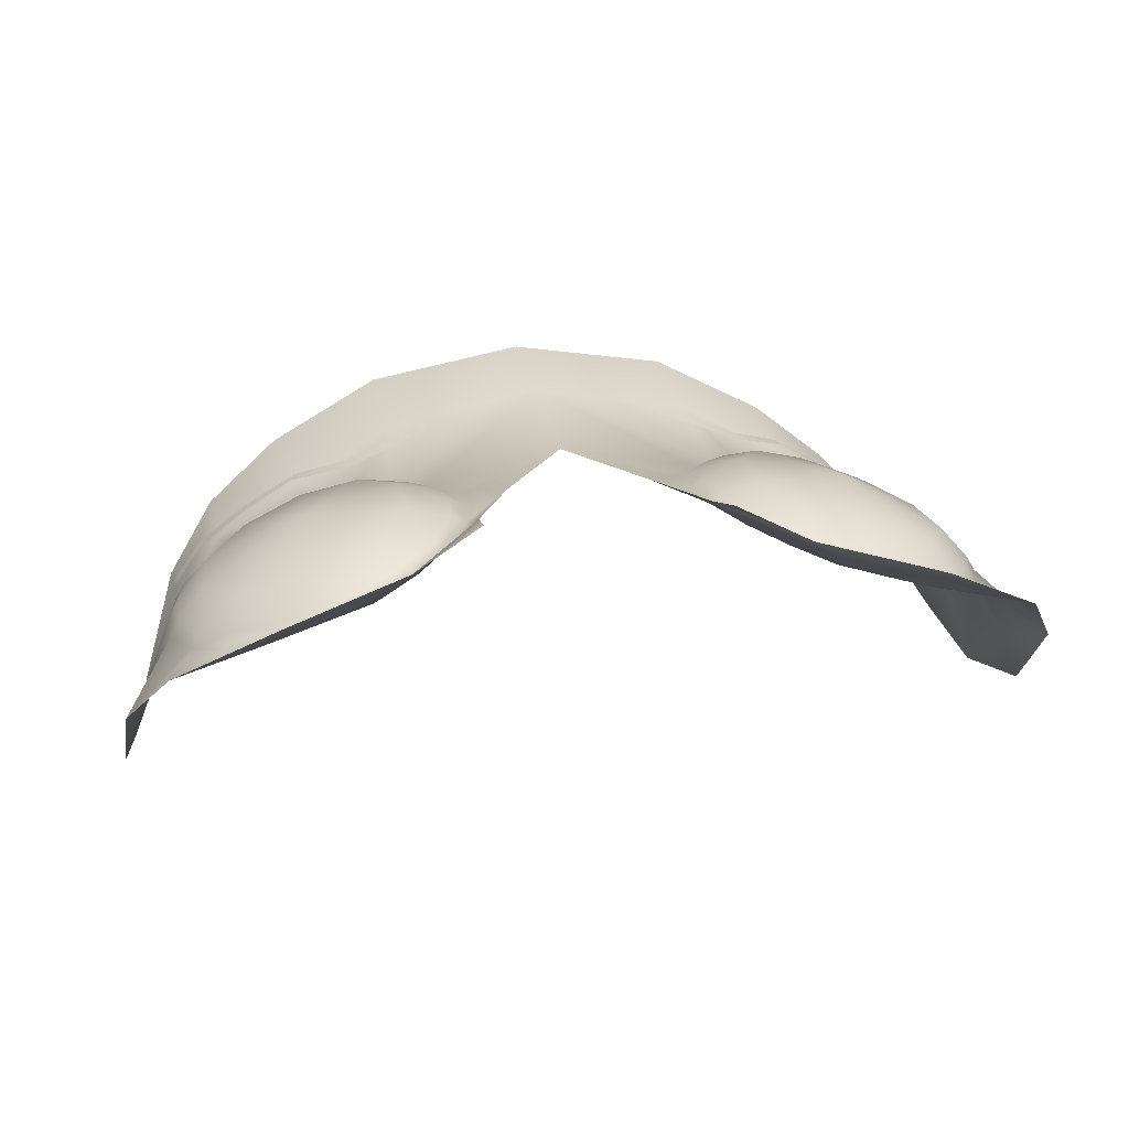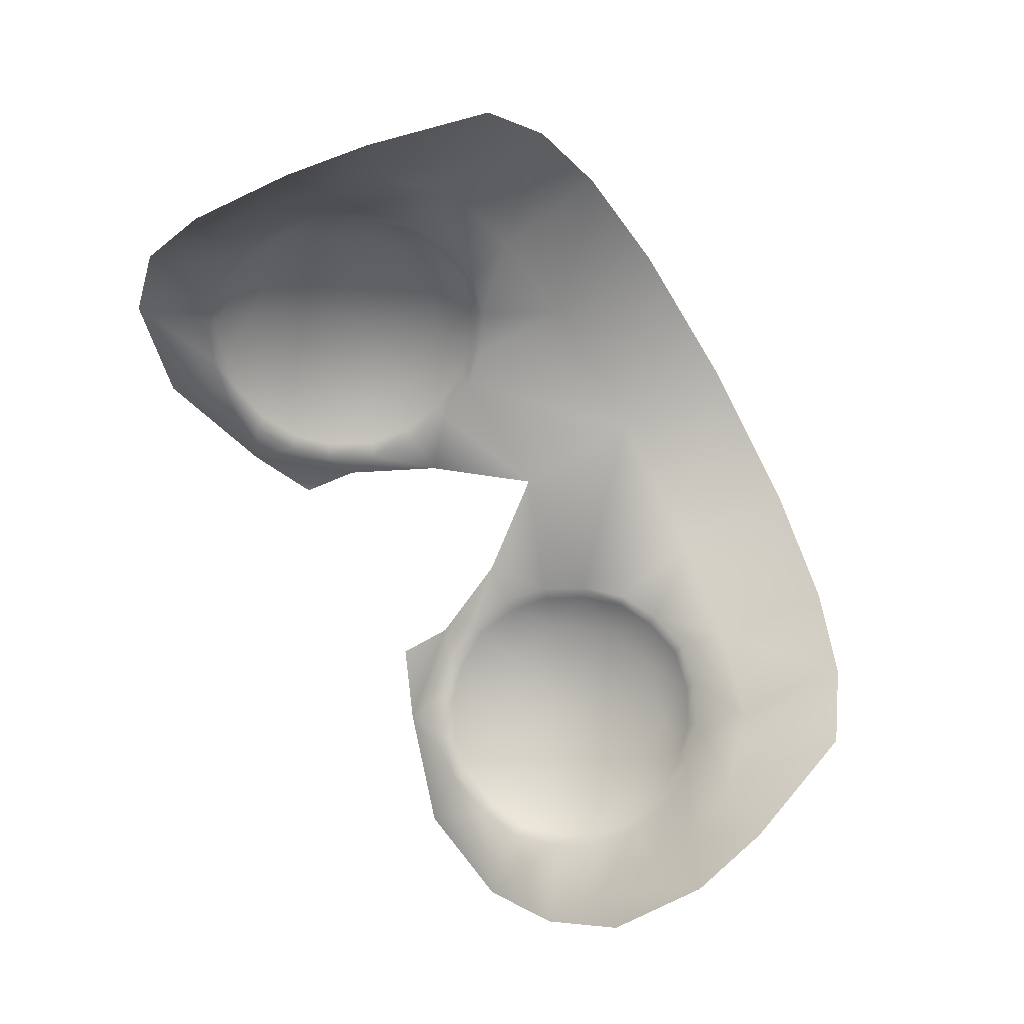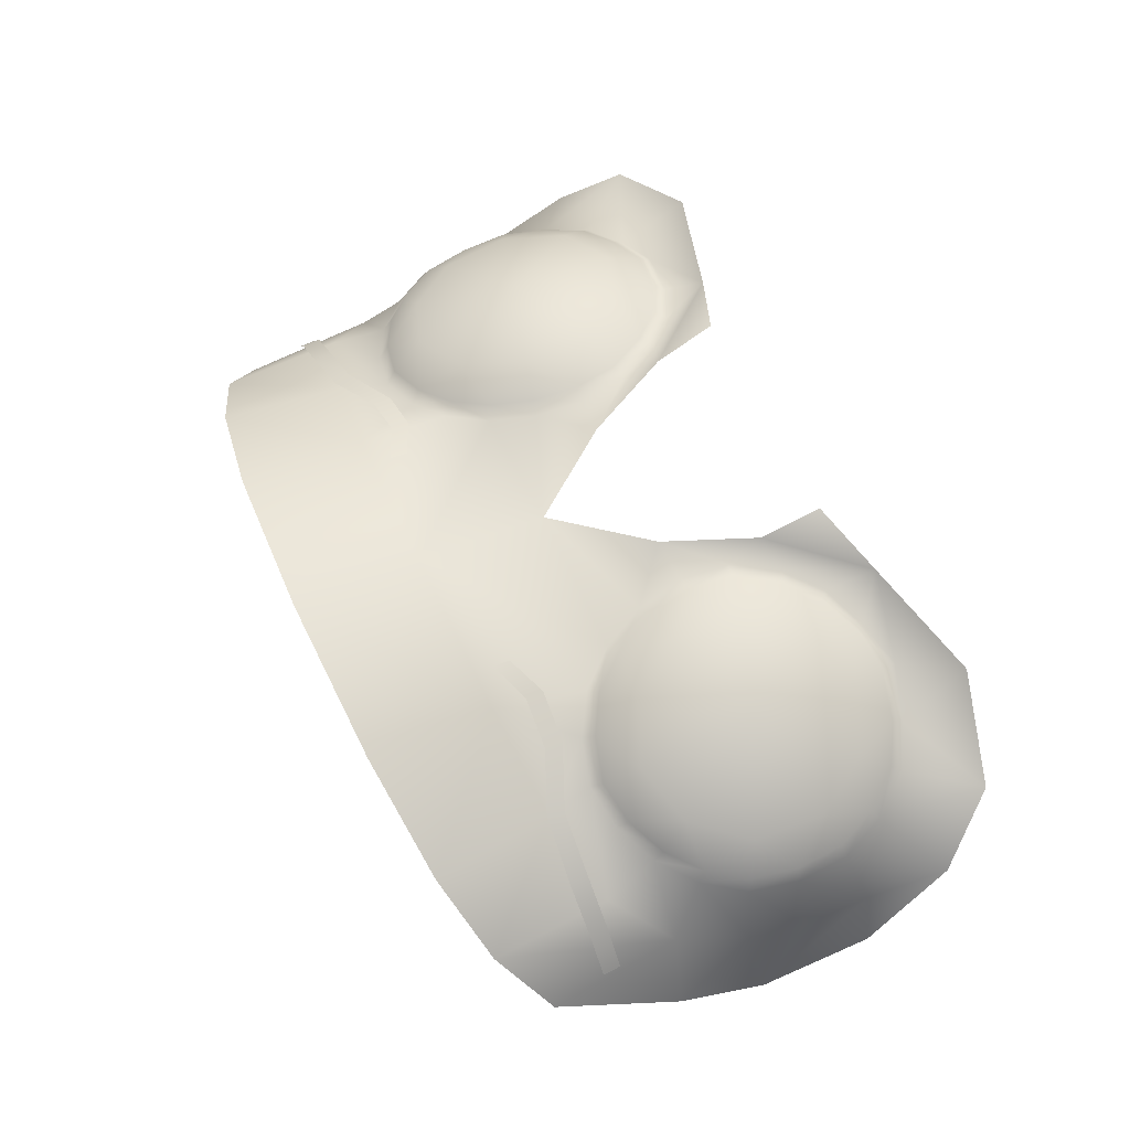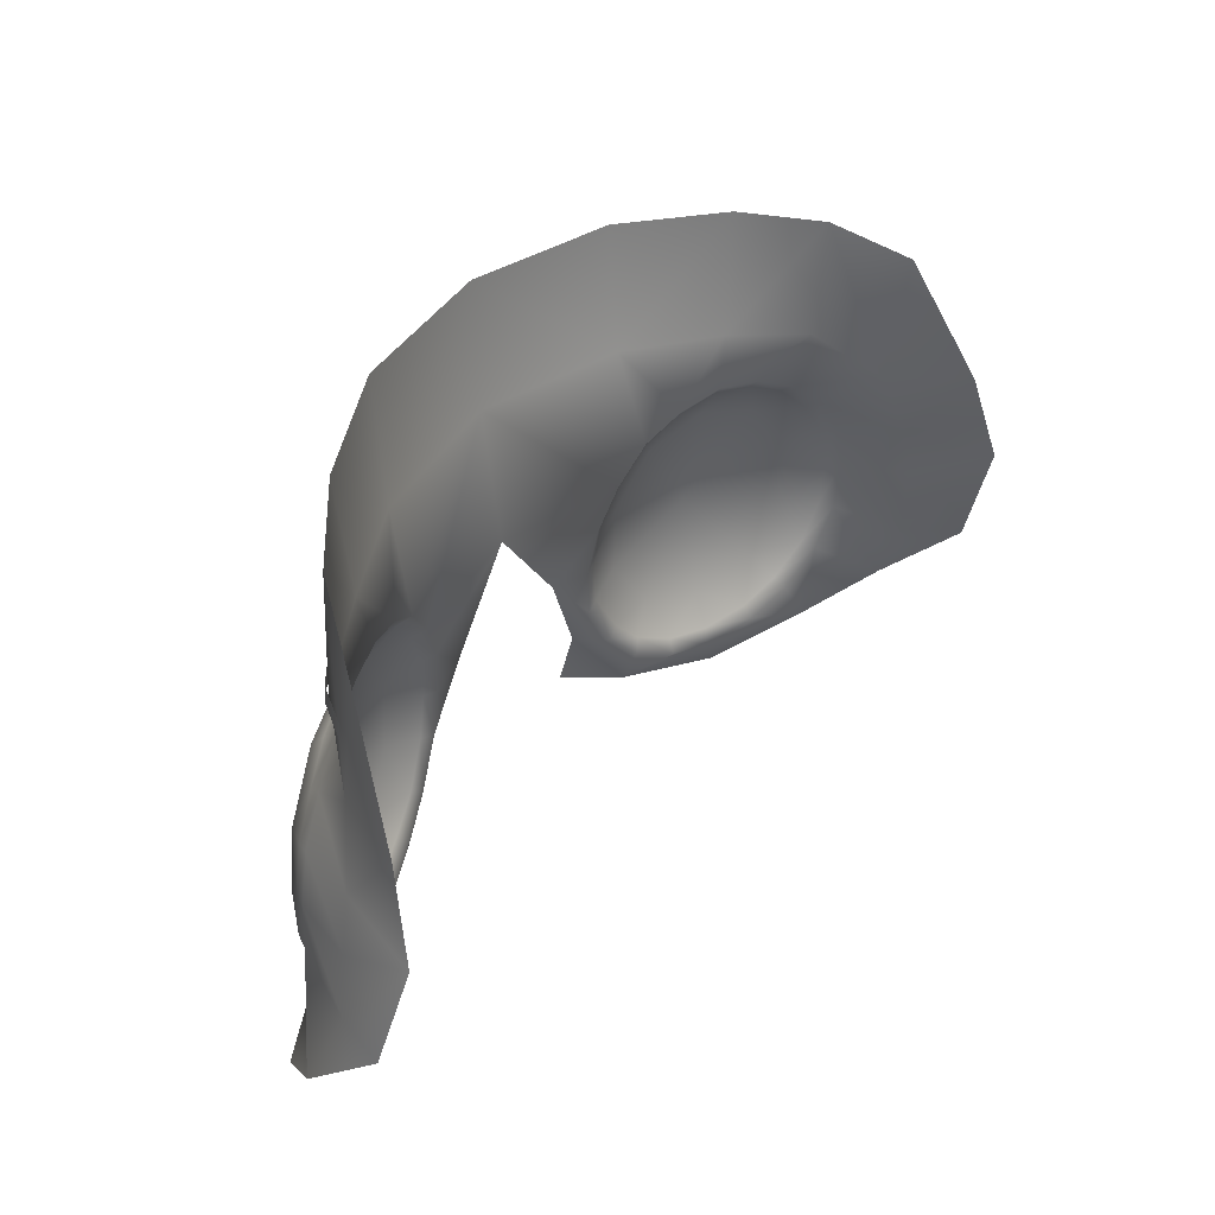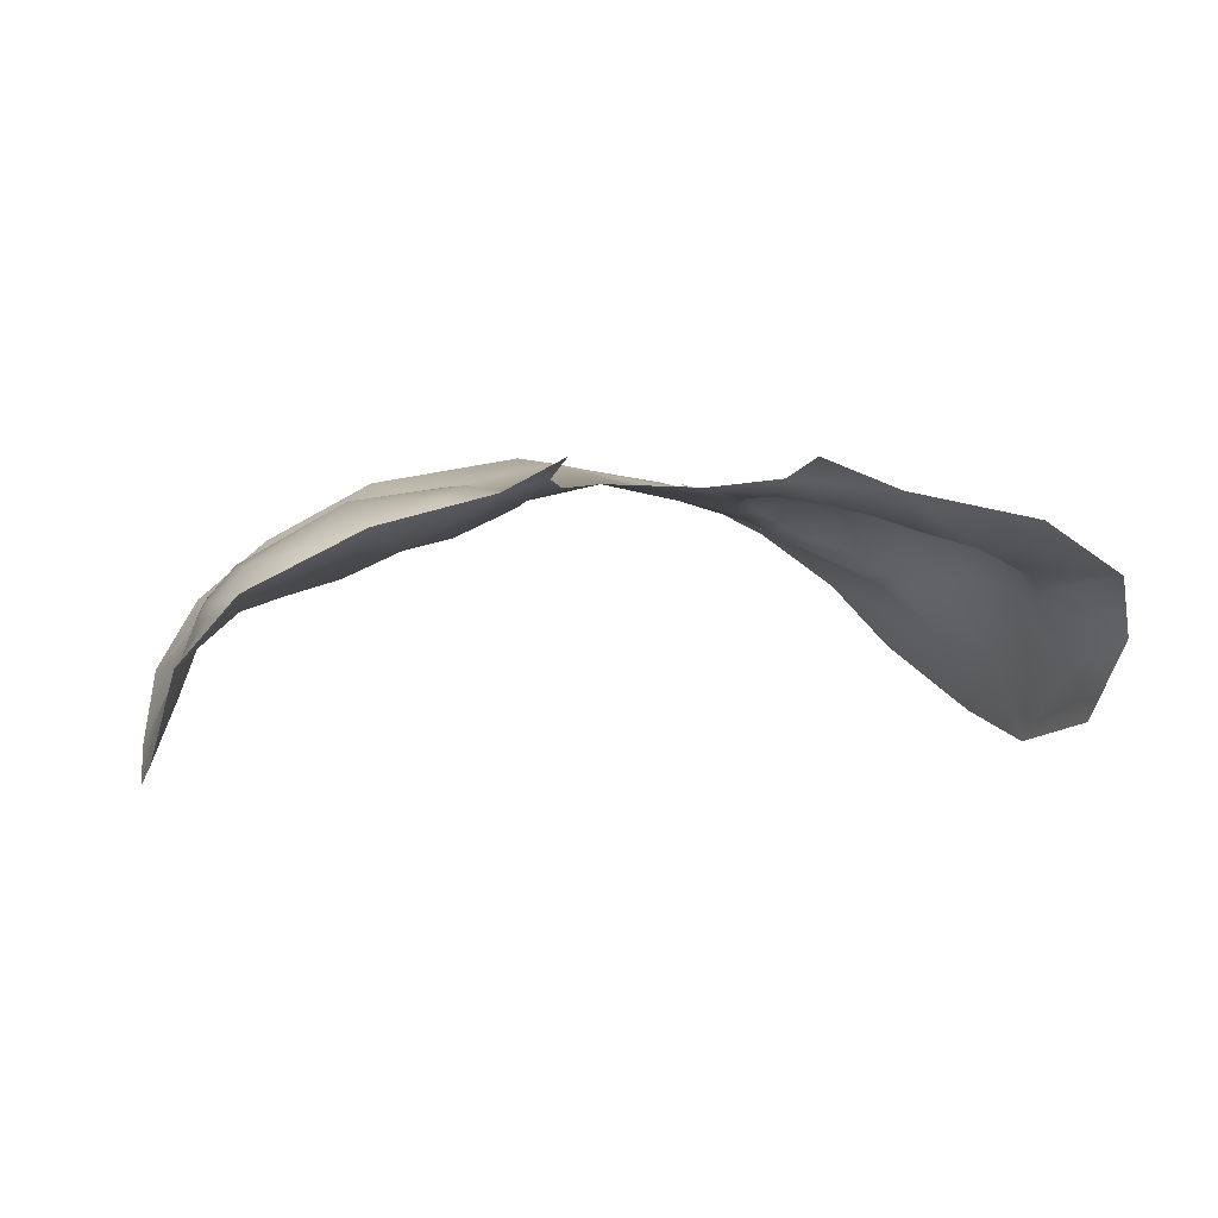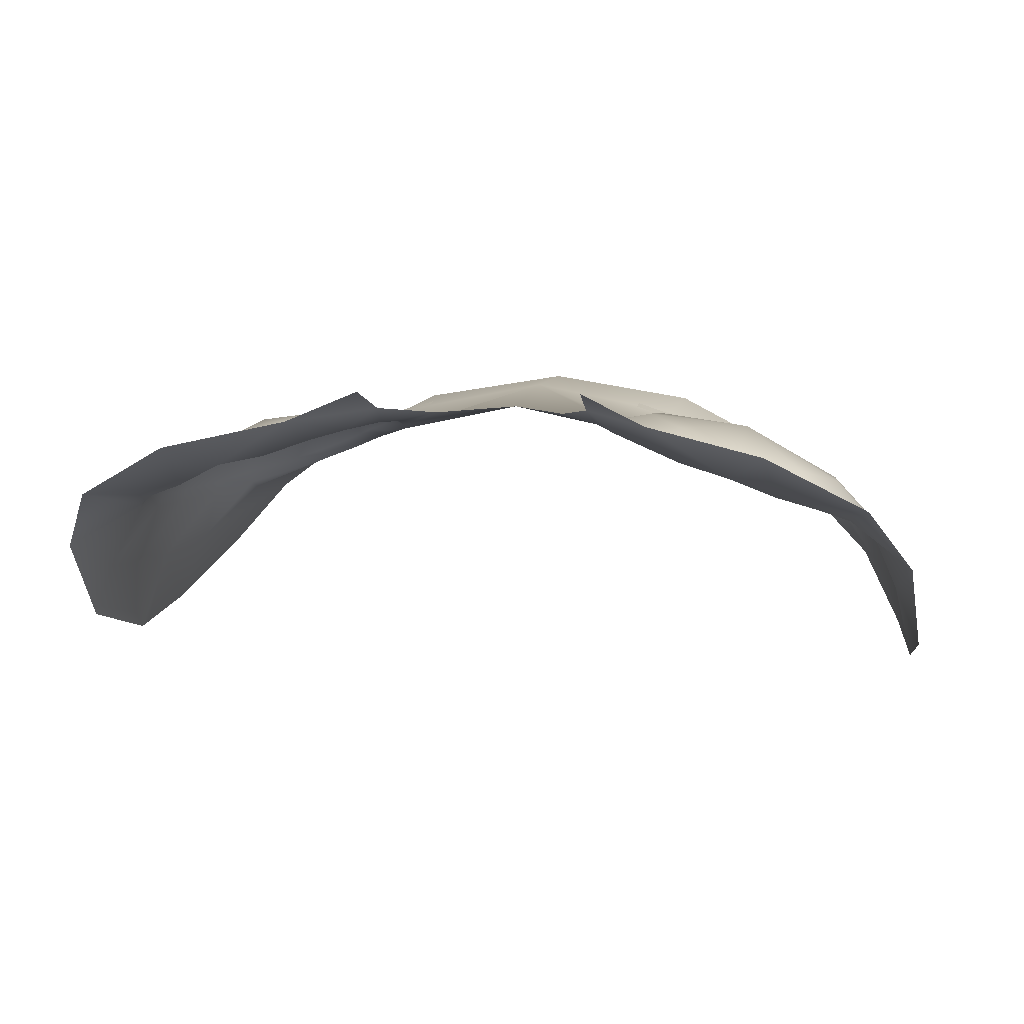
<metadata>
{"format":"obj","ext":"obj","renderer":"f3d","projection":"perspective","resolution":1024,"background":"white","views":[{"elev":24.3,"azim":-11.2,"up":"+Z"},{"elev":-77.7,"azim":119.4,"up":"+Z"},{"elev":62.3,"azim":-114.9,"up":"+Z"},{"elev":35.8,"azim":126.3,"up":"+Y"},{"elev":3.8,"azim":-20.3,"up":"+Z"},{"elev":6.3,"azim":12.2,"up":"+Z"}]}
</metadata>
<code>
g eyesRoundBrow14_geo
v -0.1473 0.7932 0.2127
v -0.09588 0.7811 0.2374
v -0.05729 0.7884 0.2512
v -0.1805 0.7926 0.1788
v -0.05735 0.7964 0.2526
v -0.09607 0.7895 0.2379
v -0.1477 0.8016 0.2117
v -0.1809 0.8008 0.178
v -0.07476 0.7888 0.2475
v -0.07464 0.7806 0.2466
v -0.1206 0.8 0.2282
v -0.1228 0.7926 0.2283
v -0.1683 0.8014 0.1958
v -0.1679 0.7931 0.1967
v 0.1473 0.7932 0.2127
v 0.09588 0.7811 0.2374
v 0.05729 0.7884 0.2512
v 0.1805 0.7926 0.1788
v 0.05735 0.7964 0.2526
v 0.09607 0.7895 0.2379
v 0.1477 0.8016 0.2117
v 0.1809 0.8008 0.178
v 0.07476 0.7888 0.2475
v 0.07464 0.7806 0.2466
v 0.1206 0.8 0.2282
v 0.1228 0.7926 0.2283
v 0.1683 0.8014 0.1958
v 0.1679 0.7931 0.1967
v -0.1239 0.7043 0.2469
v -0.1475 0.747 0.2262
v -0.166 0.7227 0.221
v -0.1207 0.7558 0.2354
v -0.09479 0.7453 0.2453
v -0.07856 0.7194 0.2521
v -0.07885 0.688 0.2533
v -0.09667 0.6631 0.2482
v -0.1254 0.6542 0.2388
v -0.1532 0.6648 0.2287
v -0.1686 0.6909 0.222
v -0.09797 0.7664 0.2327
v -0.1168 0.7714 0.2257
v -0.06992 0.7419 0.2431
v -0.0826 0.7575 0.2391
v -0.05823 0.7029 0.2492
v -0.06139 0.7234 0.2471
v -0.07205 0.6631 0.2466
v -0.06098 0.6822 0.2498
v -0.1029 0.6411 0.2379
v -0.08519 0.6497 0.2437
v -0.1429 0.6428 0.2236
v -0.1229 0.6381 0.2316
v -0.1726 0.6683 0.2116
v -0.1597 0.652 0.2179
v -0.1811 0.7079 0.2066
v -0.1805 0.6865 0.2084
v -0.1659 0.746 0.2099
v -0.1769 0.7289 0.2072
v -0.1352 0.7678 0.2197
v -0.1522 0.7593 0.2146
v -0.18 0.731 0.201
v -0.1334 0.7729 0.2147
v -0.09433 0.7712 0.2286
v -0.05126 0.7029 0.247
v -0.06597 0.6592 0.2453
v -0.09982 0.6357 0.234
v -0.1616 0.6472 0.2127
v -0.184 0.6853 0.2021
v -0.05493 0.7248 0.244
v -0.1523 0.7636 0.2087
v -0.08051 0.6448 0.241
v -0.121 0.6305 0.2297
v -0.1432 0.6372 0.219
v -0.1757 0.6649 0.2059
v -0.1847 0.7085 0.2002
v -0.168 0.7493 0.2037
v -0.114 0.7765 0.2214
v -0.07766 0.7611 0.2351
v -0.06405 0.7445 0.2397
v -0.05409 0.6804 0.2481
v 0.1239 0.7043 0.2469
v 0.1475 0.747 0.2262
v 0.166 0.7227 0.221
v 0.1207 0.7558 0.2354
v 0.09479 0.7453 0.2453
v 0.07856 0.7194 0.2521
v 0.07885 0.688 0.2533
v 0.09667 0.6631 0.2482
v 0.1254 0.6542 0.2388
v 0.1532 0.6648 0.2287
v 0.1686 0.6909 0.222
v 0.09797 0.7664 0.2327
v 0.1168 0.7714 0.2257
v 0.06992 0.7419 0.2431
v 0.0826 0.7575 0.2391
v 0.05823 0.7029 0.2492
v 0.06139 0.7234 0.2471
v 0.07205 0.6631 0.2466
v 0.06098 0.6822 0.2498
v 0.1029 0.6411 0.2379
v 0.08519 0.6497 0.2437
v 0.1429 0.6428 0.2236
v 0.1229 0.6381 0.2316
v 0.1726 0.6683 0.2116
v 0.1597 0.652 0.2179
v 0.1811 0.7079 0.2066
v 0.1805 0.6865 0.2084
v 0.1659 0.746 0.2099
v 0.1769 0.7289 0.2072
v 0.1352 0.7678 0.2197
v 0.1522 0.7593 0.2146
v 0.18 0.731 0.201
v 0.1334 0.7729 0.2147
v 0.09433 0.7712 0.2286
v 0.05126 0.7029 0.247
v 0.06597 0.6592 0.2453
v 0.09982 0.6357 0.234
v 0.1616 0.6472 0.2127
v 0.184 0.6853 0.2021
v 0.05493 0.7248 0.244
v 0.1523 0.7636 0.2087
v 0.08051 0.6448 0.241
v 0.1233 0.6321 0.2273
v 0.1432 0.6372 0.219
v 0.1757 0.6649 0.2059
v 0.1847 0.7085 0.2002
v 0.168 0.7493 0.2037
v 0.114 0.7765 0.2214
v 0.07766 0.7611 0.2351
v 0.06405 0.7445 0.2397
v 0.05409 0.6804 0.2481
v 5.385e-17 0.8062 0.2617
v 6.615e-17 0.8643 0.2643
v 4.242e-17 0.746 0.2529
v -0.0322 0.7046 0.2517
v -0.05136 0.6639 0.2559
v -0.05335 0.6363 0.265
v -0.1585 0.7886 0.2039
v -0.1959 0.7093 0.1708
v -0.1972 0.6773 0.1727
v -0.1198 0.7987 0.2243
v -0.07377 0.804 0.2474
v -0.07424 0.8614 0.2524
v -0.1264 0.8543 0.2259
v -0.1605 0.8433 0.1996
v -0.1827 0.8253 0.1701
v -0.1852 0.6185 0.2153
v -0.2044 0.6434 0.1868
v -0.1399 0.6067 0.2393
v -0.08498 0.6236 0.2512
v -0.2079 0.68 0.1465
v -0.1909 0.734 0.1716
v -0.18 0.7655 0.1791
v -0.204 0.7297 0.1321
v -0.1975 0.7689 0.1427
v 0.0322 0.7046 0.2517
v 0.05136 0.6639 0.2559
v 0.05335 0.6363 0.265
v 0.1585 0.7886 0.2039
v 0.1959 0.7093 0.1708
v 0.1972 0.6773 0.1727
v 0.1198 0.7987 0.2243
v 0.07377 0.804 0.2474
v 0.07424 0.8614 0.2524
v 0.1264 0.8543 0.2259
v 0.1605 0.8433 0.1996
v 0.1827 0.8253 0.1701
v 0.1852 0.6185 0.2153
v 0.2044 0.6434 0.1868
v 0.1399 0.6067 0.2393
v 0.08498 0.6236 0.2512
v 0.2079 0.68 0.1465
v 0.1909 0.734 0.1716
v 0.18 0.7655 0.1791
v 0.204 0.7297 0.1321
v 0.1975 0.7689 0.1427
v -0.08519 0.6497 0.2437
v -0.07205 0.6631 0.2466
v -0.1029 0.6411 0.2379
v -0.1229 0.6381 0.2316
v -0.1429 0.6428 0.2236
v -0.1597 0.652 0.2179
v -0.1726 0.6683 0.2116
v -0.1805 0.6865 0.2084
v -0.1811 0.7079 0.2066
v -0.1769 0.7289 0.2072
v -0.1659 0.746 0.2099
v -0.1522 0.7593 0.2146
v -0.1352 0.7678 0.2197
v -0.1168 0.7714 0.2257
v -0.09797 0.7664 0.2327
v -0.0826 0.7575 0.2391
v -0.06992 0.7419 0.2431
v -0.06139 0.7234 0.2471
v -0.05823 0.7029 0.2492
v -0.06098 0.6822 0.2498
v 0.08519 0.6497 0.2437
v 0.07205 0.6631 0.2466
v 0.1029 0.6411 0.2379
v 0.1229 0.6381 0.2316
v 0.1429 0.6428 0.2236
v 0.1597 0.652 0.2179
v 0.1726 0.6683 0.2116
v 0.1805 0.6865 0.2084
v 0.1811 0.7079 0.2066
v 0.1769 0.7289 0.2072
v 0.1659 0.746 0.2099
v 0.1522 0.7593 0.2146
v 0.1352 0.7678 0.2197
v 0.1168 0.7714 0.2257
v 0.09797 0.7664 0.2327
v 0.0826 0.7575 0.2391
v 0.06992 0.7419 0.2431
v 0.06139 0.7234 0.2471
v 0.05823 0.7029 0.2492
v 0.06098 0.6822 0.2498
v -0.05409 0.6804 0.2481
v -0.05126 0.7029 0.247
v -0.05493 0.7248 0.244
v -0.06405 0.7445 0.2397
v -0.121 0.6305 0.2297
v -0.09982 0.6357 0.234
v -0.1432 0.6372 0.219
v -0.09433 0.7712 0.2286
v -0.114 0.7765 0.2214
v -0.07766 0.7611 0.2351
v -0.1334 0.7729 0.2147
v -0.1523 0.7636 0.2087
v -0.1757 0.6649 0.2059
v -0.1616 0.6472 0.2127
v -0.08051 0.6448 0.241
v -0.184 0.6853 0.2021
v -0.06597 0.6592 0.2453
v -0.168 0.7493 0.2037
v -0.18 0.731 0.201
v -0.1847 0.7085 0.2002
v 0.05409 0.6804 0.2481
v 0.05126 0.7029 0.247
v 0.06405 0.7445 0.2397
v 0.05493 0.7248 0.244
v 0.09982 0.6357 0.234
v 0.1233 0.6321 0.2273
v 0.09433 0.7712 0.2286
v 0.114 0.7765 0.2214
v 0.07766 0.7611 0.2351
v 0.1523 0.7636 0.2087
v 0.1334 0.7729 0.2147
v 0.1757 0.6649 0.2059
v 0.1616 0.6472 0.2127
v 0.1432 0.6372 0.219
v 0.08051 0.6448 0.241
v 0.184 0.6853 0.2021
v 0.06597 0.6592 0.2453
v 0.168 0.7493 0.2037
v 0.18 0.731 0.201
v 0.1847 0.7085 0.2002
g eyesRoundBrow14_geo_0
f 7 1 12
f 14 1 7
f 13 14 7
f 4 14 13
f 8 4 13
f 9 3 5
f 10 3 9
f 6 10 9
f 2 10 6
f 11 2 6
f 12 2 11
f 7 12 11
f 27 18 22
f 28 18 27
f 21 28 27
f 15 28 21
f 26 15 21
f 25 26 21
f 16 26 25
f 20 16 25
f 24 16 20
f 23 24 20
f 17 24 23
f 19 17 23
f 176 70 64
f 65 70 176
f 178 65 176
f 71 65 178
f 179 71 178
f 72 71 179
f 180 72 179
f 66 72 180
f 181 66 180
f 73 66 181
f 182 73 181
f 67 73 182
f 183 67 182
f 74 67 183
f 184 74 183
f 60 74 184
f 185 60 184
f 75 60 185
f 186 75 185
f 69 75 186
f 187 69 186
f 61 69 187
f 188 61 187
f 76 61 188
f 189 76 188
f 62 76 189
f 190 62 189
f 77 62 190
f 191 77 190
f 78 77 191
f 192 78 191
f 68 78 192
f 193 68 192
f 63 68 193
f 194 63 193
f 79 63 194
f 195 79 194
f 64 79 195
f 177 64 195
f 176 64 177
f 115 196 197
f 215 115 197
f 130 115 215
f 214 130 215
f 114 130 214
f 213 114 214
f 119 114 213
f 212 119 213
f 129 119 212
f 211 129 212
f 128 129 211
f 210 128 211
f 113 128 210
f 209 113 210
f 127 113 209
f 208 127 209
f 112 127 208
f 207 112 208
f 120 112 207
f 206 120 207
f 126 120 206
f 205 126 206
f 111 126 205
f 204 111 205
f 125 111 204
f 203 125 204
f 118 125 203
f 202 118 203
f 124 118 202
f 201 124 202
f 117 124 201
f 200 117 201
f 123 117 200
f 199 123 200
f 122 123 199
f 198 122 199
f 116 122 198
f 196 116 198
f 121 116 196
f 115 121 196
g eyesRoundBrow14_geo_1
f 32 40 41
f 33 40 32
f 29 33 32
f 34 33 29
f 35 34 29
f 44 34 35
f 47 44 35
f 33 43 40
f 42 43 33
f 34 42 33
f 45 42 34
f 44 45 34
f 35 46 47
f 36 46 35
f 29 36 35
f 37 36 29
f 38 37 29
f 50 37 38
f 53 50 38
f 36 49 46
f 48 49 36
f 37 48 36
f 51 48 37
f 50 51 37
f 38 52 53
f 39 52 38
f 29 39 38
f 31 39 29
f 30 31 29
f 56 31 30
f 59 56 30
f 39 55 52
f 54 55 39
f 31 54 39
f 57 54 31
f 56 57 31
f 58 32 41
f 30 32 58
f 59 30 58
f 30 29 32
g eyesRoundBrow14_geo_2
f 86 95 98
f 85 95 86
f 80 85 86
f 84 85 80
f 83 84 80
f 91 84 83
f 92 91 83
f 85 96 95
f 93 96 85
f 84 93 85
f 94 93 84
f 91 94 84
f 89 101 104
f 88 101 89
f 80 88 89
f 87 88 80
f 86 87 80
f 97 87 86
f 98 97 86
f 88 102 101
f 99 102 88
f 87 99 88
f 100 99 87
f 97 100 87
f 81 107 110
f 82 107 81
f 80 82 81
f 90 82 80
f 89 90 80
f 103 90 89
f 104 103 89
f 82 108 107
f 105 108 82
f 90 105 82
f 106 105 90
f 103 106 90
f 81 83 80
f 109 83 81
f 110 109 81
f 92 83 109
g eyesRoundBrow14_geo_3
f 135 149 136
f 232 149 135
f 216 232 135
f 170 156 157
f 252 156 170
f 250 252 170
f 134 217 216
f 218 217 134
f 133 218 134
f 219 218 133
f 131 219 133
f 225 219 131
f 141 225 131
f 223 225 141
f 140 223 141
f 224 223 140
f 137 224 140
f 226 224 137
f 227 226 137
f 135 134 216
f 146 229 228
f 222 229 146
f 148 222 146
f 220 222 148
f 149 220 148
f 221 220 149
f 230 221 149
f 152 227 137
f 233 227 152
f 151 233 152
f 234 233 151
f 138 234 151
f 235 234 138
f 139 235 138
f 231 235 139
f 147 231 139
f 228 231 147
f 146 228 147
f 141 132 142
f 143 141 142
f 140 141 143
f 144 140 143
f 137 140 144
f 152 137 144
f 153 138 151
f 139 138 153
f 150 139 153
f 147 139 150
f 230 149 232
f 154 153 151
f 152 154 151
f 145 154 152
f 144 145 152
f 236 156 252
f 155 156 236
f 237 155 236
f 239 155 237
f 158 246 245
f 243 246 158
f 161 243 158
f 242 243 161
f 162 242 161
f 244 242 162
f 131 244 162
f 238 244 131
f 133 238 131
f 239 238 133
f 155 239 133
f 170 240 250
f 241 240 170
f 169 241 170
f 249 241 169
f 167 249 169
f 248 249 167
f 247 248 167
f 168 247 167
f 251 247 168
f 160 251 168
f 255 251 160
f 159 255 160
f 254 255 159
f 172 254 159
f 253 254 172
f 173 253 172
f 245 253 173
f 158 245 173
f 162 163 132
f 164 163 162
f 161 164 162
f 165 164 161
f 158 165 161
f 173 165 158
f 174 172 159
f 160 174 159
f 171 174 160
f 168 171 160
f 175 172 174
f 173 172 175
f 166 173 175
f 165 173 166
f 132 131 162
f 141 131 132

</code>
